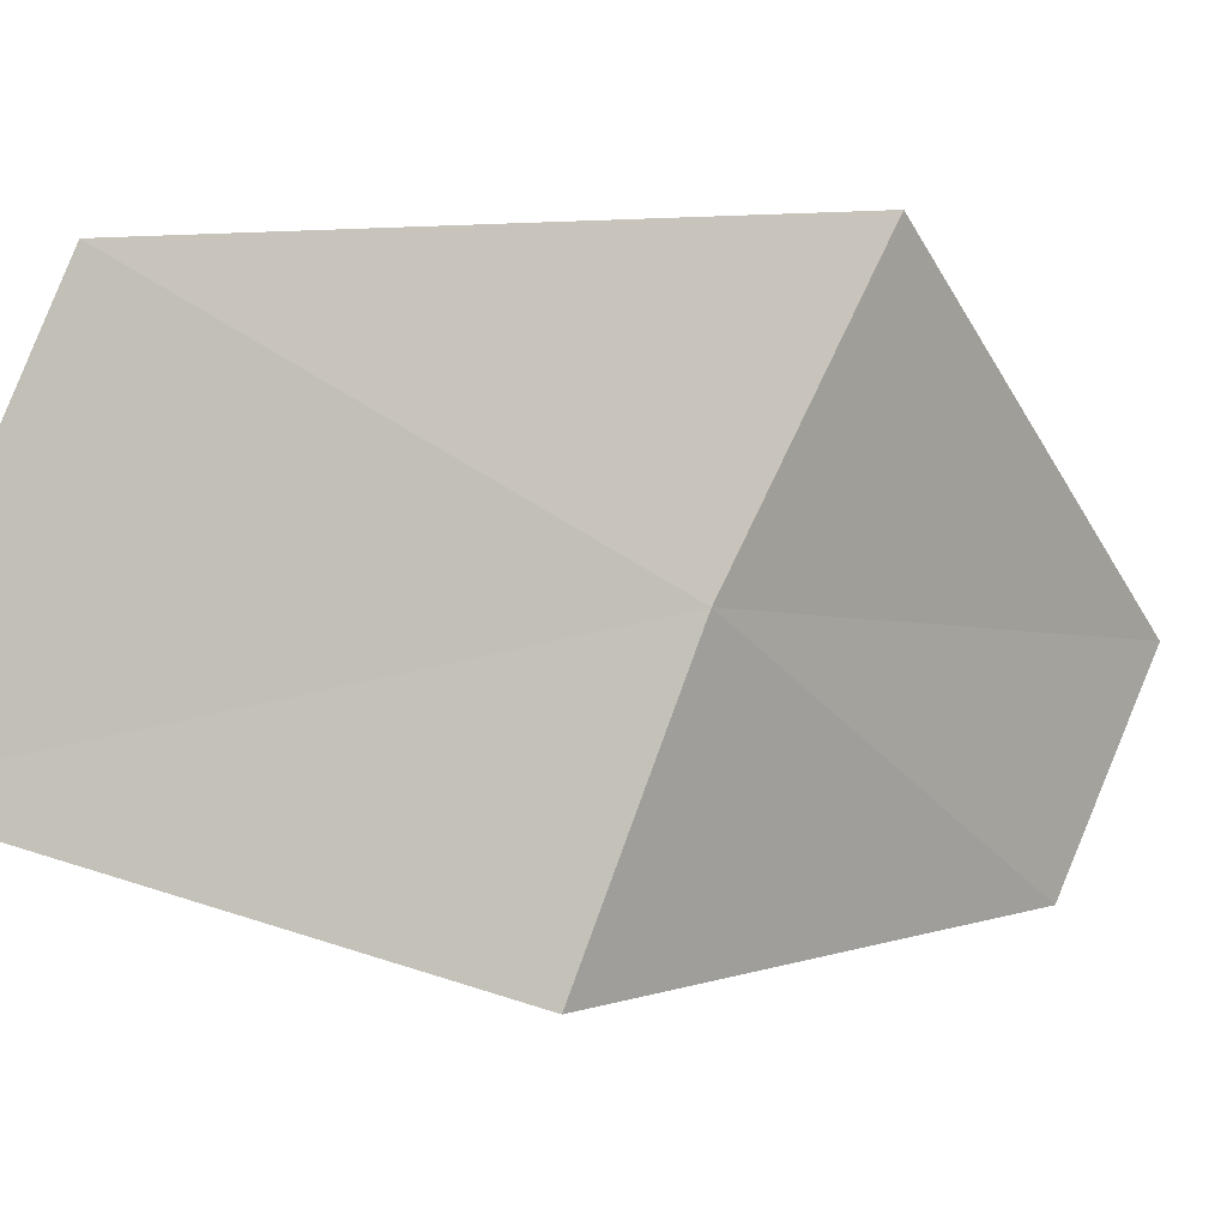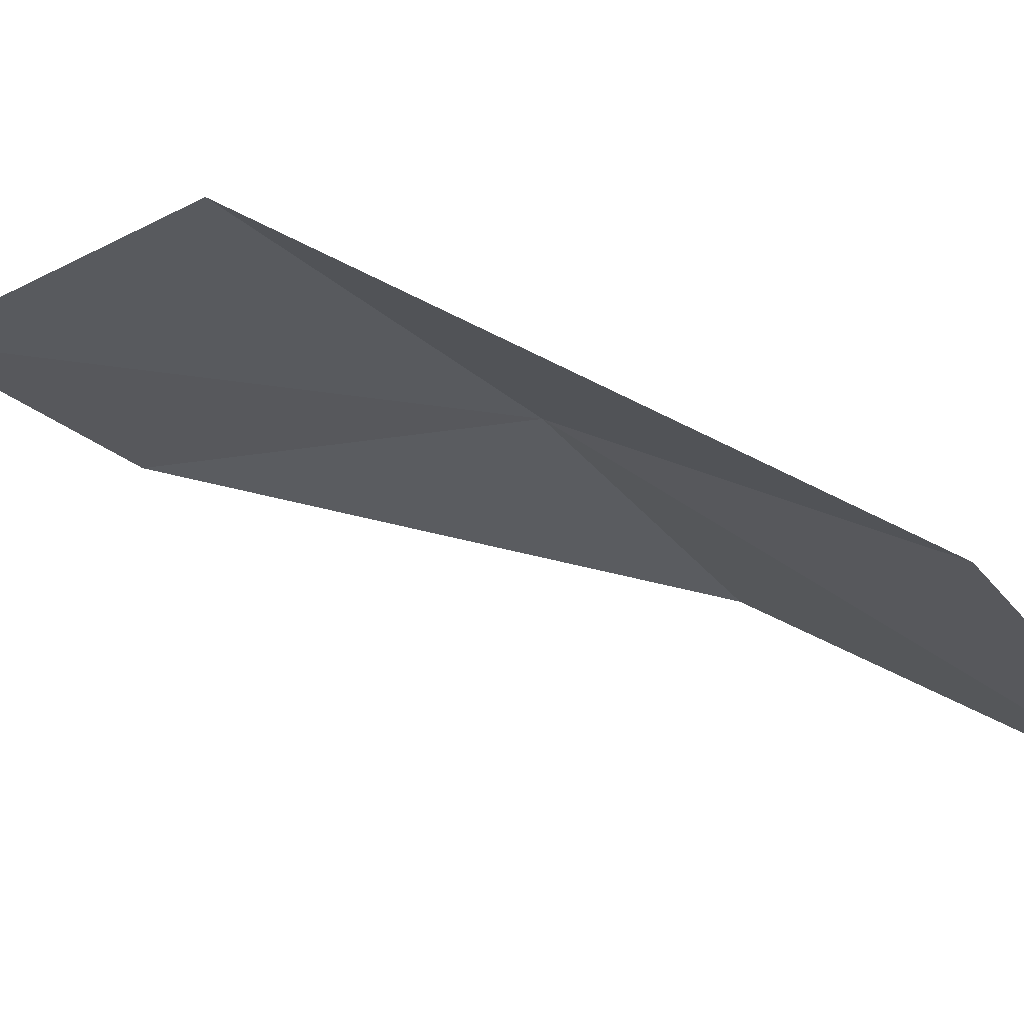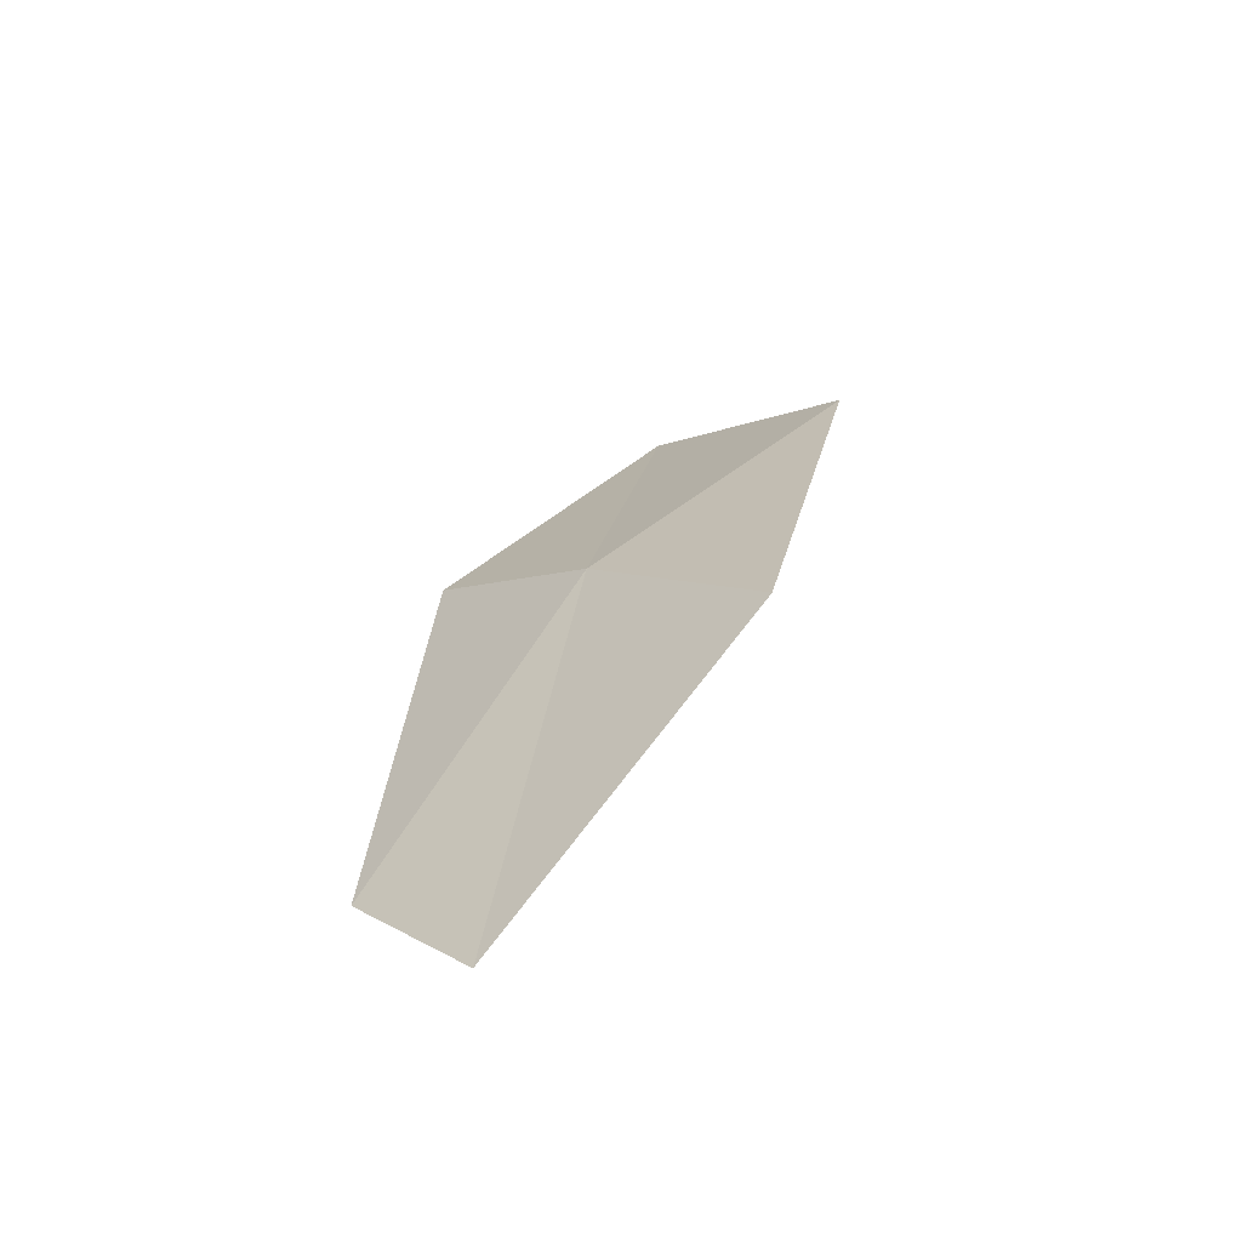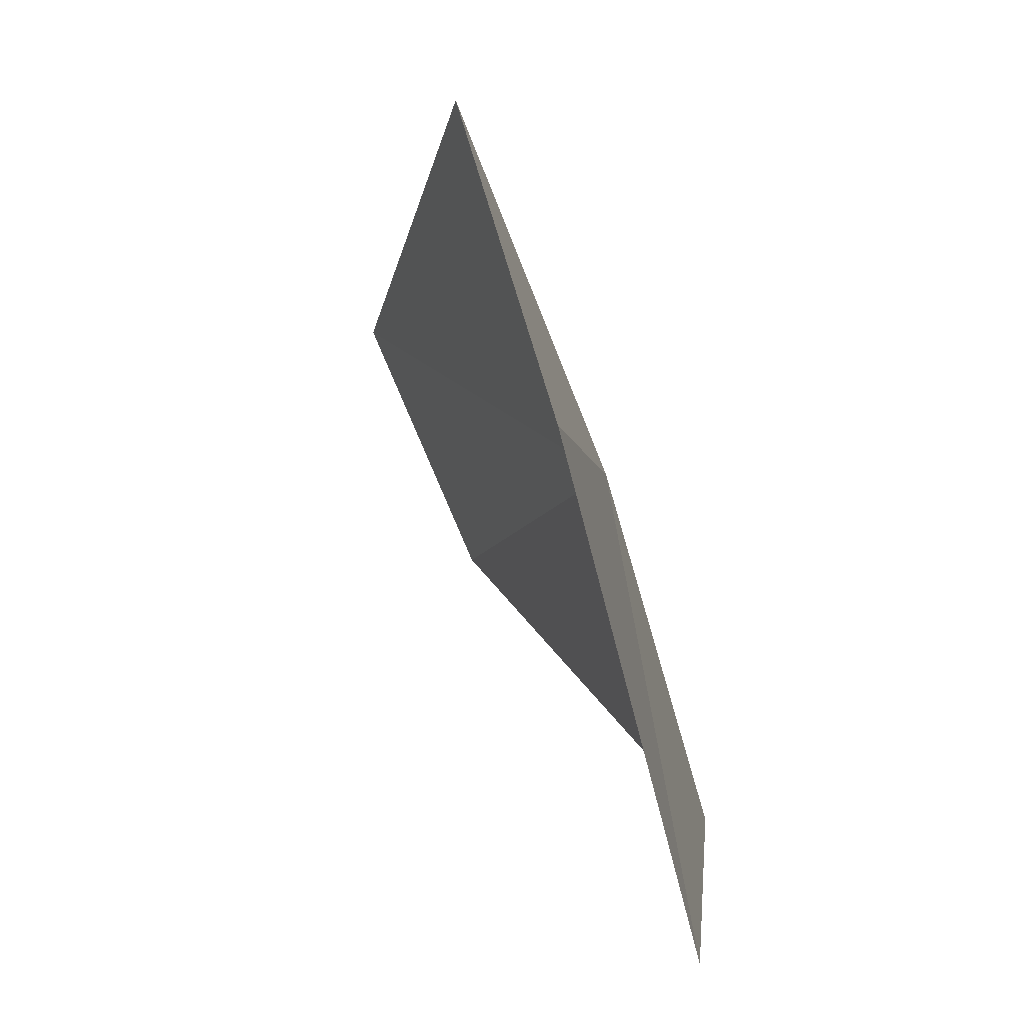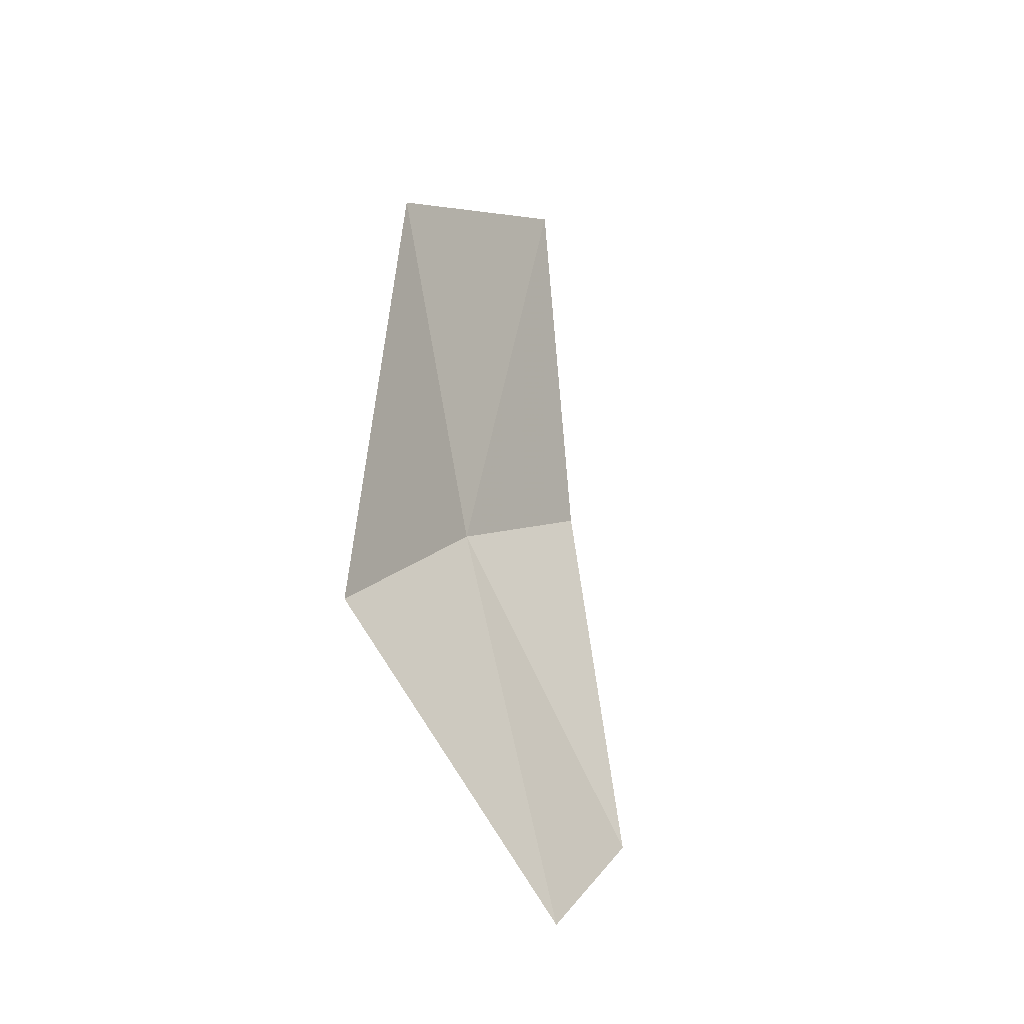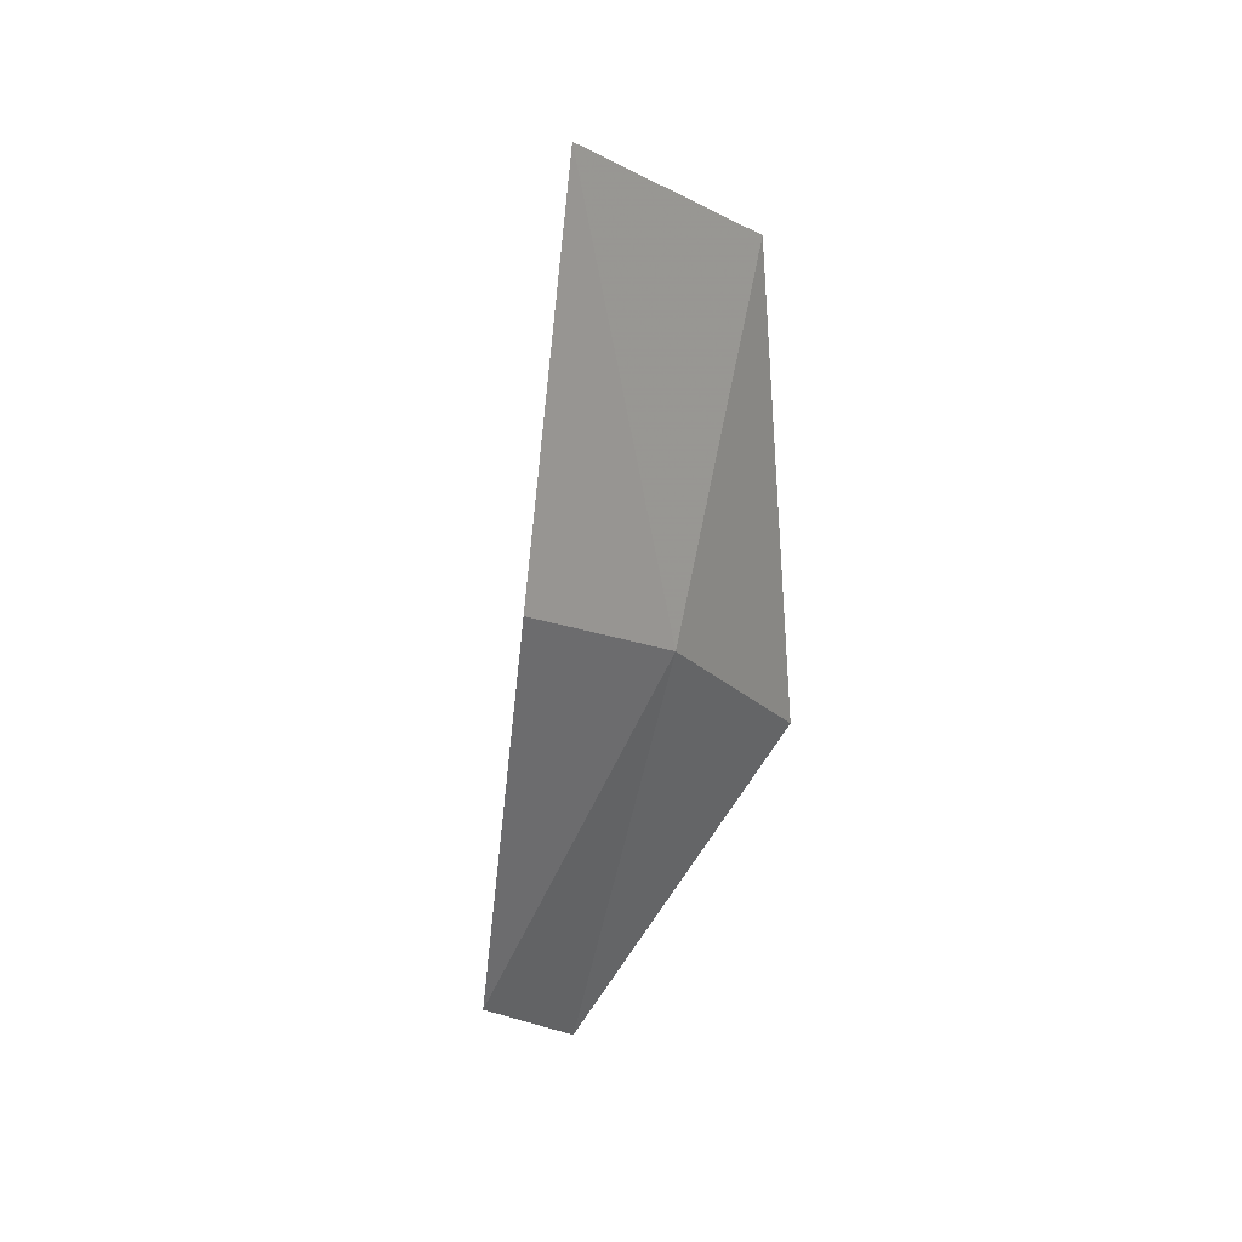
<metadata>
{"format":"obj","ext":"obj","renderer":"f3d","projection":"perspective","resolution":1024,"background":"white","views":[{"elev":14.9,"azim":-140.1,"up":"+Z"},{"elev":58.2,"azim":109.4,"up":"+Z"},{"elev":-58.7,"azim":-49.2,"up":"+Y"},{"elev":30.2,"azim":160.2,"up":"+Z"},{"elev":-41.9,"azim":49.7,"up":"+Y"},{"elev":38.5,"azim":-127.8,"up":"+Y"}]}
</metadata>
<code>
v -8.918 -2.098 2.434
v -8.806 -1.698 2.422
v -8.793 -1.844 2.618
v -8.932 -1.979 2.279
v -8.931 -2.365 2.225
v -8.892 -2.275 2.588
v -8.907 -2.495 2.333
f 1 3 2
f 1 2 4
f 1 4 5
f 1 6 3
f 1 7 6
f 1 5 7

</code>
